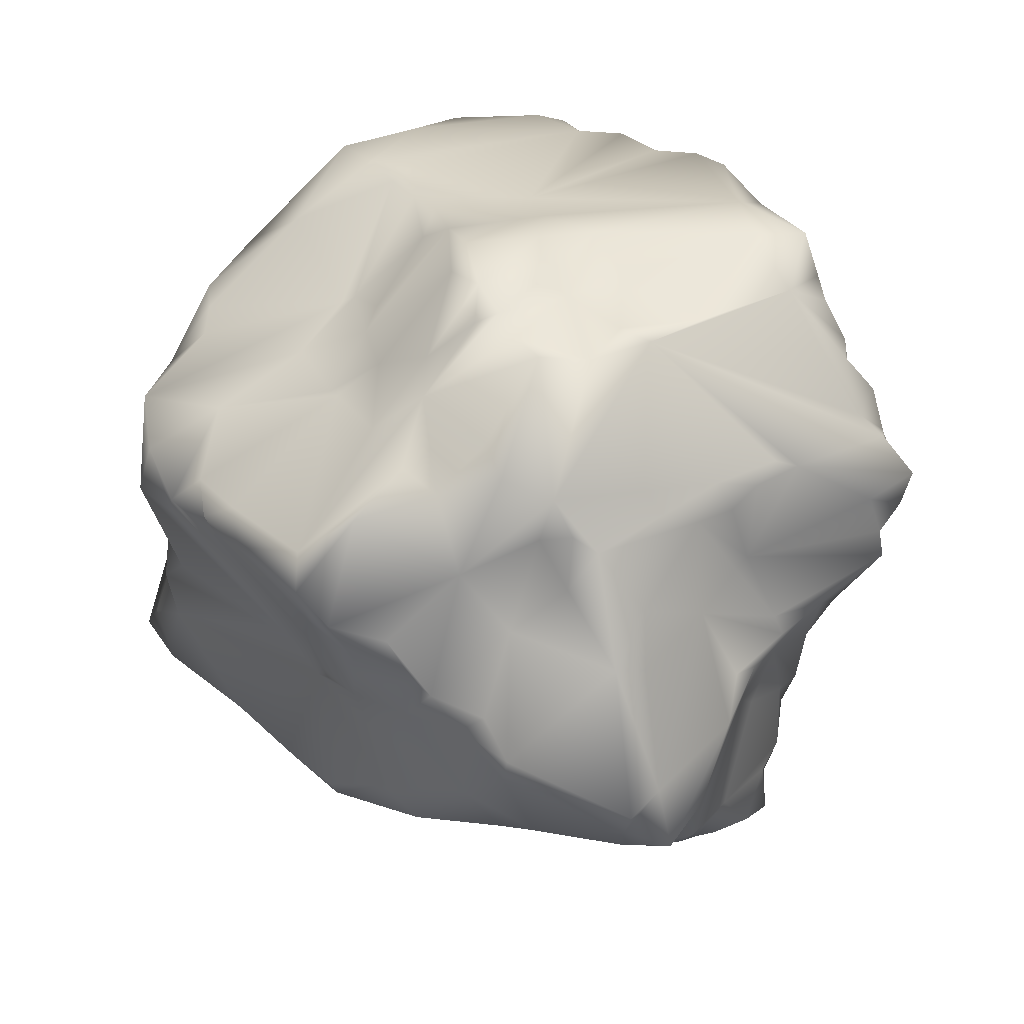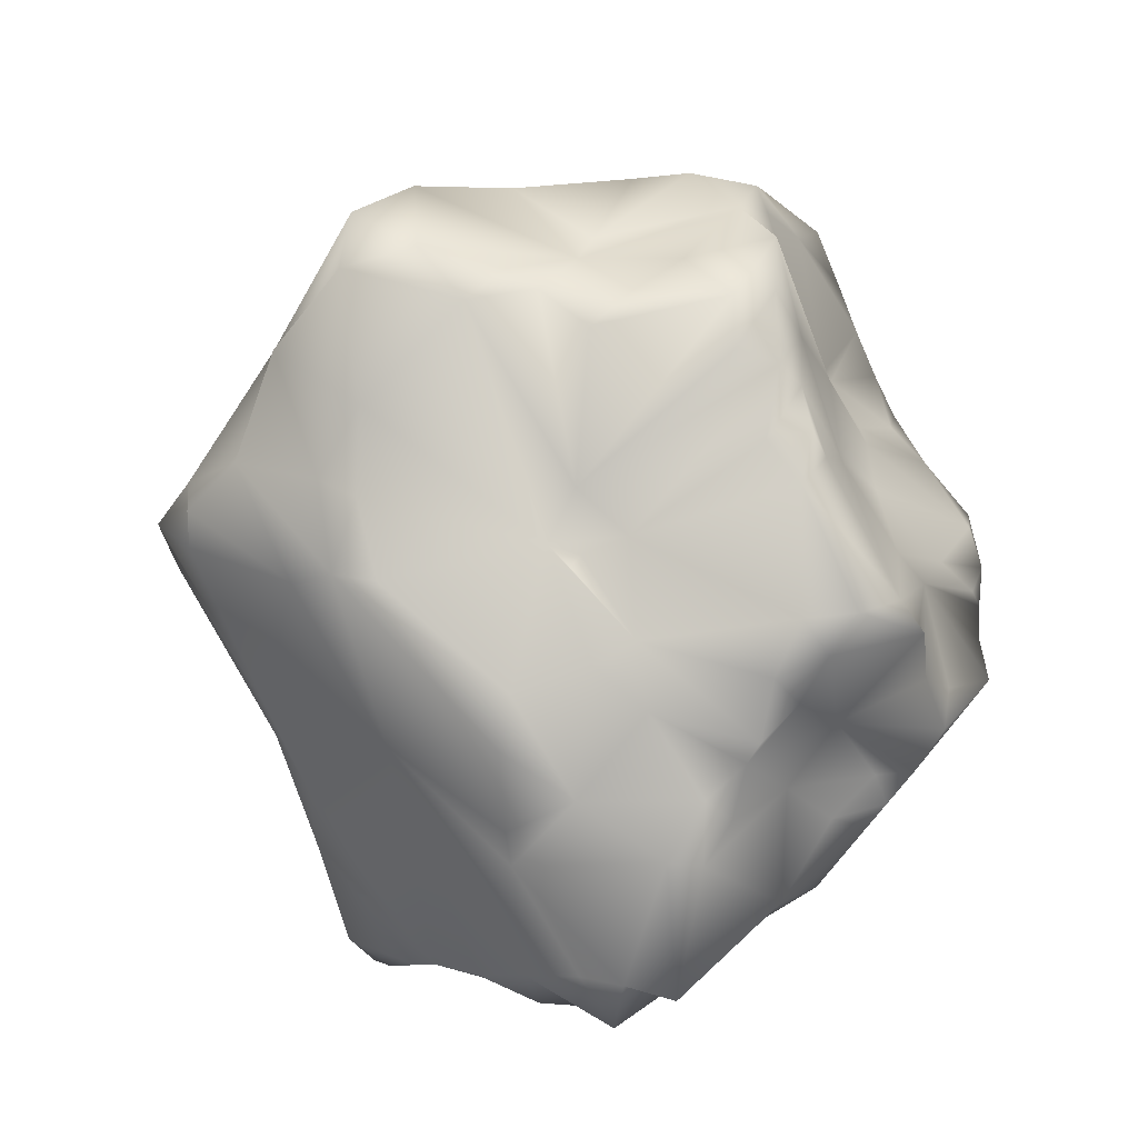
<metadata>
{"format":"obj","ext":"obj","renderer":"f3d","projection":"perspective","resolution":1024,"background":"white","views":[{"elev":43.7,"azim":-82.0,"up":"+Z"},{"elev":33.8,"azim":-99.2,"up":"+Y"}]}
</metadata>
<code>
v 0.1024 -0.3072 -0.3153
v -0.1081 -0.307 -0.3125
v -0.2461 -0.3057 -0.3179
v -0.3113 -0.2993 -0.2014
v -0.2641 -0.3079 -0.05832
v -0.3529 -0.2968 -0.004516
v -0.3052 -0.3001 0.03073
v -0.2238 -0.2567 0.2646
v -0.01661 -0.3185 0.394
v 0 -0.3621 0.3698
v 0.04546 -0.3509 0.3705
v 0.2127 -0.2709 0.3473
v 0.327 -0.3474 -0.01185
v 0.4136 -0.3525 -0.1372
v 0.3664 -0.3568 -0.1558
v 0.2497 -0.2819 -0.3668
v 0.1397 -0.2731 -0.3457
v 0.02922 -0.3075 -0.317
v -0.03012 -0.3095 -0.3136
v -0.2195 -0.2318 -0.3355
v -0.3209 -0.2895 -0.2506
v -0.3465 -0.2688 -0.2303
v -0.3699 -0.2777 -0.1737
v -0.2682 -0.2398 0.242
v 0.05532 -0.3306 0.4254
v 0.3034 -0.2444 0.3018
v 0.3812 -0.2941 0.08286
v 0.376 -0.3165 0.02938
v 0.4375 -0.3422 -0.1858
v 0.3986 -0.3114 -0.2935
v -0.0345 -0.1413 -0.331
v -0.3924 -0.2497 -0.1881
v -0.4307 -0.2658 -0.1253
v -0.4426 -0.2728 -0.05306
v -0.2872 -0.2527 0.1116
v 0.03842 -0.2699 0.4296
v 0.1496 -0.2457 0.3929
v 0.31 -0.218 0.3317
v 0.3736 -0.1934 0.1741
v 0.4523 -0.2775 0.03228
v 0.4812 -0.2948 -0.08305
v 0.4568 -0.2902 -0.2964
v 0.4237 -0.2742 -0.3412
v -0.05701 -0.09833 -0.3439
v -0.2235 -0.1793 -0.3464
v -0.4403 -0.2136 -0.1435
v -0.5076 -0.2433 -0.05548
v -0.4798 -0.2241 0.007367
v -0.4081 -0.1964 0.1328
v -0.3754 -0.19 0.1955
v -0.1433 -0.1657 0.4014
v -0.09154 -0.2237 0.4001
v 0.3267 -0.1813 0.3339
v 0.321 -0.2546 0.2092
v 0.4051 -0.2534 0.09774
v 0.473 -0.2305 -0.04521
v 0.4658 -0.2895 -0.2131
v 0.4455 -0.2273 -0.2669
v 0.4387 -0.237 -0.3596
v 0.4144 -0.1977 -0.4123
v -0.5041 -0.1874 -0.04495
v -0.5263 -0.1967 0.008126
v -0.3508 -0.1323 0.2562
v -0.3295 -0.07795 0.3119
v -0.0223 -0.1197 0.3986
v 0.3614 -0.1514 0.2959
v 0.4089 -0.1531 0.1273
v 0.4847 -0.2217 0.007394
v 0.4008 -0.04913 -0.05043
v 0.4326 -0.1687 -0.3364
v 0.3463 -0.1368 -0.4269
v -0.2149 -0.1094 -0.3508
v -0.4283 -0.0706 -0.1533
v -0.4869 -0.1832 -0.08971
v -0.4248 -0.1635 0.1439
v -0.35 -0.1028 0.277
v -0.1174 -0.128 0.3957
v 0.03461 -0.08182 0.4167
v 0.33 -0.1255 0.3309
v 0.3946 -0.1212 0.1767
v 0.4695 -0.08994 0.08643
v 0.3796 -0.009172 -0.1044
v 0.4072 -0.1123 -0.4094
v 0.3374 -0.08233 -0.4275
v 0.2782 -0.08595 -0.4334
v 0.2042 -0.08825 -0.4156
v 0.1606 -0.03758 -0.4245
v 0.01193 -0.1188 -0.3418
v -0.03974 -0.06731 -0.3596
v -0.1795 -0.0556 -0.382
v -0.3688 -0.1003 0.2103
v -0.1932 -0.1013 0.4078
v 0.1646 0.01655 0.3605
v 0.3891 -0.07817 0.3114
v 0.4644 -0.1208 0.04614
v 0.3635 -0.02662 -0.374
v 0.2357 -0.03597 -0.437
v -0.1787 -0.01177 -0.3917
v -0.4228 -0.02883 -0.1584
v -0.4899 -0.04734 0.04102
v -0.3454 -0.06406 0.2629
v -0.2187 -0.0452 0.4271
v -0.1831 -0.0136 0.4231
v -0.07028 -0.06057 0.3985
v 0.3935 -0.01813 0.3071
v 0.4123 -0.05539 0.2685
v 0.5004 0.04813 0.2375
v 0.4634 -0.04281 0.09048
v 0.1123 0.002489 -0.4298
v -0.2871 -0.003261 -0.2683
v -0.4841 -0.04118 0.003033
v -0.4549 0.01277 0.04821
v -0.4579 -0.01592 0.07663
v -0.3878 -0.03619 0.1526
v -0.335 -0.01899 0.3409
v -0.1508 0.01039 0.4304
v -0.05695 -0.02886 0.41
v 0.005669 -0.01576 0.4238
v 0.4548 0.009306 0.2787
v 0.3783 0.03788 -0.1479
v 0.1361 0.03261 -0.4306
v 0.06172 0.04433 -0.441
v -0.09388 0.1229 -0.4728
v -0.4193 0.07606 -0.1637
v -0.4356 0.01376 -0.08588
v -0.4458 0.04867 0.09275
v -0.3397 0.05484 0.3136
v -0.2912 0.004365 0.3561
v -0.1582 0.03717 0.4181
v -0.1153 0.03911 0.4414
v -0.04277 0.06479 0.4437
v 0.1045 -0.01044 0.3809
v 0.4553 0.04454 0.2836
v 0.5129 0.06123 0.2114
v 0.4046 -0.01492 -0.3202
v 0.3914 0.06129 -0.2868
v 0.2423 0.07329 -0.3262
v 0.1807 -0.002333 -0.4381
v 0.08574 0.07137 -0.4273
v -0.009015 0.08145 -0.4525
v -0.3945 0.08937 -0.002328
v -0.3622 0.02596 0.2109
v 0.02729 0.09706 0.4081
v 0.5052 0.09087 0.1918
v 0.4794 0.08102 0.1333
v 0.3811 0.02573 -0.05825
v 0.1481 0.1344 -0.3048
v 0.03472 0.08729 -0.4567
v -0.3723 0.1388 -0.05736
v -0.4401 0.06926 0.1082
v -0.4228 0.1028 0.1519
v -0.3757 0.1432 0.2956
v -0.3008 0.1007 0.3128
v -0.2097 0.09054 0.3435
v -0.1726 0.09141 0.3731
v -0.08487 0.07583 0.432
v 0.09291 0.1251 0.3859
v 0.3713 0.1992 0.3049
v 0.4474 0.1286 0.06751
v 0.3959 0.1462 -0.06525
v 0.3895 0.1438 -0.1911
v 0.3671 0.07358 -0.2907
v -0.01884 0.1277 -0.469
v -0.04157 0.1696 -0.4578
v -0.09468 0.1817 -0.4904
v -0.1301 0.1709 -0.4592
v -0.2261 0.1785 -0.3569
v -0.2693 0.2131 -0.3161
v -0.4271 0.1417 0.1225
v -0.433 0.1676 0.1778
v -0.1184 0.1607 0.3078
v -0.06289 0.1866 0.3098
v 0.05358 0.1336 0.3714
v 0.1328 0.1587 0.3708
v 0.4376 0.154 0.281
v 0.4833 0.1336 0.1495
v 0.4471 0.1667 0.1256
v 0.4456 0.1659 0.05674
v 0.3944 0.1187 -0.2509
v 0.1679 0.1769 -0.2611
v 0.112 0.1556 -0.3157
v -0.1324 0.2191 -0.458
v -0.388 0.1236 -0.1468
v -0.3636 0.1593 -0.01015
v -0.4047 0.198 0.1547
v -0.4168 0.207 0.2114
v -0.2303 0.1485 0.3051
v -0.01748 0.1811 0.3132
v 0.1801 0.1943 0.3576
v 0.2242 0.1766 0.3499
v 0.3779 0.2249 0.287
v 0.3778 0.2151 0.01611
v 0.353 0.1917 -0.08254
v 0.09671 0.2119 -0.2893
v -0.08838 0.2275 -0.4538
v -0.293 0.2151 -0.2707
v -0.2673 0.2256 -0.08904
v -0.2809 0.2354 -0.004236
v -0.3993 0.2056 0.2596
v 0.02895 0.2178 0.2883
v 0.2349 0.2323 0.3461
v 0.3188 0.2492 -0.165
v 0.3364 0.1957 -0.2166
v 0.1528 0.2236 -0.2483
v -0.07251 0.3723 -0.3522
v -0.1248 0.27 -0.4033
v -0.2894 0.2084 -0.06804
v -0.2825 0.2183 -0.05556
v -0.1224 0.2211 0.2618
v 0.02766 0.2335 0.279
v 0.311 0.2603 -0.03671
v 0.3248 0.2526 -0.0762
v 0.0006551 0.279 -0.3424
v -0.1845 0.2772 -0.3198
v -0.273 0.3348 0.1406
v -0.3122 0.3019 0.1703
v 0.183 0.3251 0.2807
v 0.2843 0.2776 0.3301
v 0.2946 0.3001 0.2829
v 0.2882 0.2841 0.06668
v 0.2786 0.2974 -0.1651
v 0.09246 0.3377 -0.2492
v -0.08269 0.3798 -0.3529
v -0.1776 0.3599 -0.2719
v -0.2345 0.2832 -0.2839
v 0.2675 0.2882 -0.187
v 0.1578 0.3914 -0.1962
v 0.003535 0.4896 -0.246
v -0.04876 0.5177 -0.2607
v -0.09065 0.4755 -0.2792
v -0.1278 0.4468 -0.1539
v 0.1577 0.4015 -0.1618
v 0.03916 0.4992 -0.1854
v -0.08513 0.4909 -0.1969
v -0.03076 0.4336 -0.01719
v 0.2166 0.339 0.01476
v 0.0779 0.4687 -0.07266
v -0.09462 0.4619 -0.1061
v -0.1323 0.4556 -0.07677
v 0.00546 0.4379 0.005123
v -0.1267 0.4422 0.02534
v -0.1617 0.4222 -0.02668
v -0.2367 0.2731 -0.05327
v 0.08756 0.4649 0.06312
v -0.211 0.4099 0.1184
v 0.08236 0.4695 0.1272
v -0.06401 0.4421 0.09231
v -0.1796 0.4574 0.1227
v 0.187 0.3869 0.2389
v 0.01133 0.4601 0.1677
v -0.1591 0.446 0.1716
v -0.2338 0.401 0.1607
v 0.02015 0.4141 0.2133
v -0.08285 0.4691 0.1887
v -0.2222 0.3654 0.1886
v -0.2832 0.347 0.1872
v 0.116 0.431 0.2118
v 0.07077 0.4192 0.215
v -0.118 0.3644 0.2128
v -0.2805 0.3112 0.2037
v -0.05651 0.2698 0.2638
v -0.1302 0.2114 0.2621
v -0.1826 -0.3456 -0.2786
v -0.237 -0.3511 -0.2888
v -0.2743 -0.3287 -0.2738
v 0.2126 -0.309 -0.321
v -0.1257 -0.3395 -0.2594
v -0.1888 -0.3586 -0.2156
v -0.2274 -0.3433 -0.2274
v -0.003647 -0.3194 -0.241
v -0.1432 -0.3589 -0.1837
v 0.2558 -0.3471 -0.1775
v 0.0609 -0.3291 -0.1489
v -0.147 -0.3735 -0.1292
v 0.2645 -0.3906 -0.04596
v 0.007174 -0.3391 -0.1165
v -0.008292 -0.3385 -0.1165
v -0.1093 -0.3758 -0.09278
v -0.1731 -0.3548 -0.1303
v -0.2249 -0.3208 -0.1038
v 0.3015 -0.3746 -0.03726
v 0.1739 -0.3952 -0.01167
v 0.07414 -0.3531 -0.07602
v -0.03031 -0.3695 -0.05896
v -0.146 -0.3815 -0.05274
v 0.1919 -0.3814 0
v -0.1166 -0.4106 -0.01643
v -0.1938 -0.3423 -0.03895
v 0.1144 -0.4023 0.02077
v 0.06399 -0.4192 0.04707
v 0.01865 -0.3659 -0.05109
v -0.1725 -0.3948 0.03313
v -0.284 -0.3204 0.02561
v -0.08378 -0.4544 0.08378
v -0.1367 -0.4624 0.09038
v -0.2314 -0.339 0.06114
v -0.2357 -0.3501 0.03666
v 0.2321 -0.2963 0.113
v 0.1223 -0.3481 0.08801
v 0.03639 -0.4289 0.08138
v -0.02547 -0.4617 0.113
v -0.08875 -0.4781 0.1349
v -0.1309 -0.4557 0.1245
v 0.1717 -0.3207 0.08719
v -0.04385 -0.4474 0.2129
v -0.04265 -0.4599 0.1777
v -0.09147 -0.4876 0.1891
v -0.1258 -0.4395 0.1709
v 0.1917 -0.2957 0.1376
v 0.1086 -0.3301 0.1472
v -0.04141 -0.4298 0.274
v -0.08534 -0.447 0.2387
v -0.2333 -0.2866 0.1359
v 0.1145 -0.3189 0.1983
v 0 -0.4005 0.2558
v -0.08238 -0.411 0.2703
v -0.2163 -0.2989 0.1425
v 0.2276 -0.2769 0.2012
v 0.166 -0.2948 0.1797
v 0.03647 -0.3666 0.295
v 0 -0.3904 0.314
v -0.03911 -0.3932 0.3164
v -0.1642 -0.3483 0.249
v -0.1733 -0.3214 0.2622
v -0.2045 -0.3029 0.2491
v -0.2301 -0.2766 0.2301
f 16 266 17
f 17 266 1
f 17 1 18
f 31 2 20
f 20 2 3
f 20 3 45
f 21 4 22
f 22 4 23
f 23 4 5
f 6 7 35
f 9 10 11
f 9 11 25
f 25 11 12
f 12 54 26
f 54 298 27
f 14 15 29
f 29 15 30
f 30 15 266
f 30 266 16
f 17 18 88
f 88 18 31
f 31 18 19
f 31 19 2
f 45 21 22
f 22 23 32
f 32 23 33
f 33 23 5
f 33 5 34
f 34 5 6
f 35 24 50
f 51 316 9
f 51 9 52
f 52 9 36
f 36 9 25
f 36 25 37
f 37 25 12
f 37 12 38
f 38 12 26
f 38 26 53
f 53 26 54
f 39 54 27
f 39 27 55
f 55 27 28
f 55 28 40
f 40 28 13
f 40 13 41
f 41 13 14
f 41 14 29
f 41 29 57
f 57 29 30
f 57 30 42
f 42 30 43
f 43 30 16
f 43 16 59
f 60 59 16
f 86 17 88
f 44 31 20
f 46 32 33
f 46 33 34
f 46 34 47
f 47 34 6
f 47 6 48
f 48 6 35
f 49 48 35
f 49 35 50
f 53 37 38
f 66 53 54
f 55 40 68
f 68 40 41
f 68 41 56
f 56 41 57
f 58 57 42
f 58 42 43
f 58 43 59
f 60 16 71
f 71 16 17
f 71 17 85
f 85 17 86
f 44 20 45
f 72 45 22
f 46 47 74
f 74 47 61
f 61 47 48
f 61 48 62
f 62 48 75
f 75 48 49
f 75 49 50
f 75 50 63
f 63 50 24
f 63 24 8
f 63 8 64
f 64 8 51
f 65 52 36
f 65 36 78
f 78 36 37
f 78 37 132
f 79 53 66
f 66 54 80
f 80 54 39
f 67 39 55
f 67 55 68
f 68 56 69
f 69 56 57
f 69 57 58
f 70 58 59
f 70 59 60
f 83 60 71
f 44 45 90
f 90 45 72
f 72 22 110
f 110 22 32
f 73 46 74
f 100 62 75
f 91 75 63
f 91 63 76
f 76 63 64
f 64 51 92
f 92 51 77
f 77 51 52
f 77 52 65
f 80 39 67
f 80 67 81
f 81 67 68
f 81 68 95
f 82 58 70
f 70 60 83
f 83 71 84
f 84 71 85
f 87 86 88
f 89 88 31
f 89 31 44
f 110 32 46
f 110 46 73
f 73 74 61
f 73 61 111
f 111 61 62
f 111 62 100
f 100 75 114
f 114 75 91
f 101 91 76
f 101 76 64
f 92 77 104
f 104 77 65
f 104 65 78
f 132 37 93
f 93 37 53
f 93 53 79
f 94 79 66
f 94 66 80
f 94 80 106
f 95 68 69
f 69 58 82
f 135 70 83
f 96 83 84
f 96 84 85
f 96 85 97
f 97 85 86
f 97 86 87
f 109 87 88
f 98 90 72
f 98 72 110
f 113 100 114
f 114 91 101
f 115 64 102
f 102 64 92
f 102 92 103
f 103 92 104
f 117 104 78
f 117 78 118
f 118 78 132
f 105 94 106
f 106 80 119
f 119 80 107
f 107 80 81
f 108 81 95
f 108 95 69
f 108 69 146
f 135 83 96
f 138 97 87
f 138 87 109
f 109 88 122
f 122 88 89
f 110 73 99
f 99 73 125
f 125 73 111
f 111 100 112
f 112 100 113
f 113 114 126
f 142 114 101
f 142 101 64
f 142 64 115
f 115 102 128
f 116 103 104
f 116 104 117
f 93 79 94
f 105 106 119
f 107 81 108
f 146 69 82
f 120 82 70
f 120 70 135
f 121 138 109
f 121 109 122
f 140 89 44
f 140 44 123
f 123 44 90
f 123 90 98
f 167 98 110
f 124 99 125
f 125 111 112
f 112 113 126
f 126 114 142
f 127 142 115
f 127 115 128
f 128 102 154
f 154 102 103
f 154 103 116
f 154 116 129
f 129 116 130
f 130 116 117
f 130 117 118
f 130 118 131
f 131 118 132
f 105 119 133
f 133 119 107
f 134 107 108
f 145 108 146
f 136 135 96
f 137 96 97
f 137 97 138
f 139 121 122
f 139 122 148
f 148 122 89
f 148 89 140
f 110 99 124
f 141 125 112
f 141 112 126
f 141 126 150
f 150 126 151
f 151 126 142
f 127 128 154
f 154 129 155
f 155 129 130
f 155 130 156
f 156 130 131
f 131 132 143
f 143 132 157
f 157 132 93
f 105 93 94
f 133 107 134
f 144 134 108
f 144 108 145
f 159 145 146
f 146 82 120
f 120 135 136
f 162 136 96
f 162 96 137
f 147 137 138
f 147 138 121
f 147 121 139
f 147 139 148
f 148 140 163
f 163 140 123
f 165 123 98
f 183 124 125
f 183 125 149
f 149 125 141
f 169 150 151
f 142 127 152
f 152 127 153
f 153 127 154
f 156 131 143
f 201 105 158
f 158 105 133
f 158 133 175
f 175 133 134
f 175 134 144
f 175 144 176
f 176 144 145
f 176 145 159
f 160 159 146
f 160 146 120
f 160 120 161
f 161 120 136
f 161 136 179
f 179 136 162
f 162 137 147
f 164 163 123
f 164 123 165
f 166 165 98
f 166 98 167
f 110 124 168
f 168 124 183
f 149 141 184
f 184 141 150
f 184 150 169
f 169 151 170
f 170 151 142
f 170 142 152
f 187 154 155
f 171 155 156
f 171 156 172
f 172 156 143
f 173 143 157
f 174 157 93
f 174 93 190
f 190 93 105
f 190 105 201
f 177 176 159
f 177 159 178
f 178 159 160
f 180 162 147
f 180 147 181
f 181 147 148
f 181 148 163
f 163 164 213
f 213 164 165
f 213 165 195
f 195 165 166
f 195 166 182
f 182 166 167
f 168 167 110
f 196 168 183
f 197 183 149
f 197 149 184
f 185 184 169
f 185 169 170
f 185 170 186
f 186 170 152
f 186 152 199
f 199 152 153
f 199 153 154
f 199 154 187
f 187 155 171
f 188 172 143
f 188 143 173
f 174 173 157
f 189 174 190
f 158 175 191
f 191 175 176
f 192 178 160
f 192 160 193
f 193 160 161
f 161 179 203
f 203 179 162
f 180 181 194
f 194 181 163
f 194 163 213
f 195 182 206
f 206 182 167
f 206 167 168
f 196 183 197
f 197 184 207
f 198 184 185
f 216 185 186
f 216 186 199
f 262 187 171
f 188 173 200
f 200 173 174
f 200 174 189
f 189 190 201
f 219 191 176
f 219 176 177
f 219 177 178
f 202 193 161
f 202 161 203
f 203 162 180
f 204 180 194
f 205 195 206
f 214 206 168
f 214 168 225
f 225 168 196
f 208 207 184
f 208 184 198
f 216 198 185
f 199 187 262
f 209 262 171
f 209 171 172
f 172 188 200
f 210 200 189
f 218 201 158
f 218 158 191
f 218 191 219
f 219 178 192
f 211 192 193
f 211 193 212
f 212 193 202
f 202 203 226
f 226 203 180
f 213 195 205
f 205 206 223
f 223 206 214
f 197 207 208
f 197 208 198
f 198 216 215
f 216 199 260
f 260 199 262
f 209 172 261
f 261 172 200
f 217 210 189
f 217 189 201
f 217 201 218
f 220 219 192
f 220 192 211
f 211 212 202
f 211 202 221
f 221 202 226
f 204 194 222
f 222 194 213
f 224 223 214
f 224 214 225
f 226 180 204
f 226 204 227
f 227 204 222
f 227 222 213
f 227 213 205
f 205 223 230
f 230 223 224
f 224 225 197
f 197 225 196
f 221 226 227
f 228 227 205
f 228 205 229
f 229 205 230
f 230 224 231
f 231 224 197
f 221 227 232
f 232 227 233
f 233 227 228
f 233 228 229
f 233 229 234
f 234 229 230
f 234 230 231
f 231 197 243
f 232 233 237
f 233 234 235
f 235 234 238
f 238 234 231
f 211 221 236
f 236 221 232
f 237 233 235
f 238 231 239
f 239 231 243
f 237 235 240
f 235 238 239
f 242 239 243
f 243 197 198
f 236 232 244
f 244 232 237
f 244 237 240
f 235 239 241
f 241 239 242
f 248 242 243
f 241 242 248
f 252 243 198
f 220 211 236
f 244 240 246
f 246 240 250
f 250 240 235
f 250 235 247
f 247 235 241
f 247 241 248
f 245 248 243
f 245 243 252
f 252 198 215
f 219 220 236
f 249 244 246
f 249 246 257
f 257 246 250
f 250 247 254
f 254 247 248
f 254 248 251
f 251 248 245
f 251 245 252
f 236 244 249
f 258 257 250
f 258 250 253
f 253 250 254
f 254 251 259
f 259 251 252
f 259 252 255
f 255 252 215
f 255 215 256
f 256 215 216
f 219 236 249
f 255 256 260
f 260 256 216
f 217 249 257
f 217 257 258
f 217 258 210
f 210 258 253
f 210 253 254
f 210 254 261
f 262 259 255
f 262 255 260
f 218 219 249
f 218 249 217
f 200 210 261
f 261 254 259
f 261 259 209
f 209 259 262
f 266 15 272
f 1 270 18
f 18 270 19
f 2 19 267
f 2 267 263
f 2 263 264
f 2 264 3
f 3 264 265
f 3 265 21
f 3 21 45
f 266 273 1
f 1 273 270
f 270 277 19
f 263 267 268
f 263 268 269
f 263 269 264
f 264 269 265
f 265 4 21
f 266 272 273
f 19 277 267
f 267 277 271
f 267 271 268
f 269 268 4
f 269 4 265
f 273 276 270
f 270 276 277
f 277 274 271
f 271 274 279
f 271 279 268
f 268 279 280
f 268 280 4
f 15 14 275
f 15 275 272
f 272 275 283
f 272 283 273
f 273 283 276
f 277 278 274
f 4 280 5
f 283 291 276
f 276 291 284
f 276 284 277
f 278 285 274
f 274 285 288
f 274 288 279
f 279 288 280
f 280 288 5
f 14 13 281
f 14 281 275
f 275 282 283
f 277 287 278
f 278 287 285
f 281 13 304
f 281 304 275
f 275 304 286
f 275 286 282
f 282 289 283
f 284 291 287
f 284 287 277
f 287 292 285
f 285 292 288
f 288 293 5
f 5 293 6
f 13 28 304
f 286 304 282
f 289 290 283
f 283 290 291
f 288 292 297
f 288 297 293
f 293 7 6
f 28 27 298
f 28 298 304
f 304 299 282
f 282 299 289
f 289 299 300
f 289 300 290
f 290 300 301
f 290 301 291
f 291 301 294
f 291 294 287
f 287 294 295
f 287 295 292
f 292 295 296
f 292 296 297
f 293 297 7
f 301 302 294
f 294 302 303
f 294 303 295
f 296 295 317
f 297 296 35
f 297 35 7
f 298 309 304
f 304 310 299
f 299 310 305
f 299 305 300
f 300 305 306
f 300 306 301
f 301 306 307
f 301 307 302
f 302 307 308
f 302 308 303
f 303 308 317
f 303 317 295
f 317 313 296
f 296 313 35
f 309 319 304
f 304 319 310
f 305 310 311
f 306 305 312
f 306 312 307
f 307 312 323
f 307 323 308
f 308 323 317
f 298 54 318
f 298 318 319
f 298 319 309
f 319 314 310
f 310 315 311
f 305 311 316
f 305 316 312
f 313 317 24
f 313 24 35
f 314 320 310
f 310 320 321
f 310 321 315
f 315 321 322
f 315 322 311
f 311 322 316
f 323 324 325
f 323 325 317
f 317 325 326
f 317 326 24
f 54 12 318
f 318 12 319
f 319 12 11
f 319 11 314
f 314 11 320
f 320 11 10
f 320 10 321
f 321 10 9
f 321 9 322
f 322 9 316
f 312 316 51
f 312 51 323
f 323 51 324
f 324 51 8
f 324 8 325
f 325 8 326
f 326 8 24

</code>
